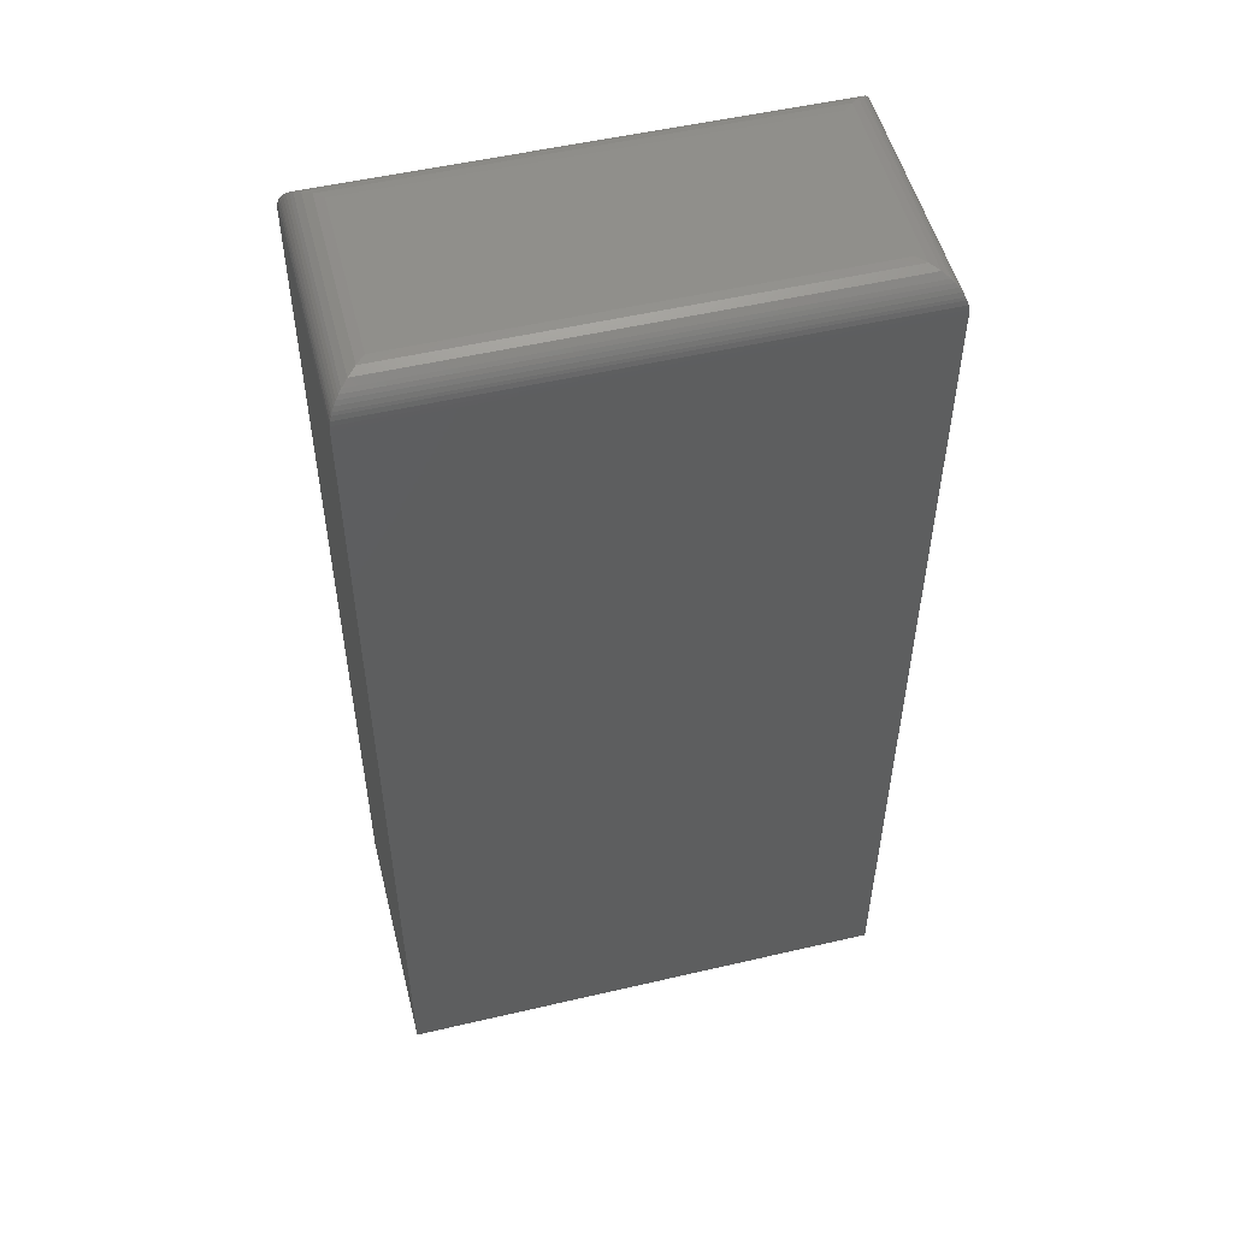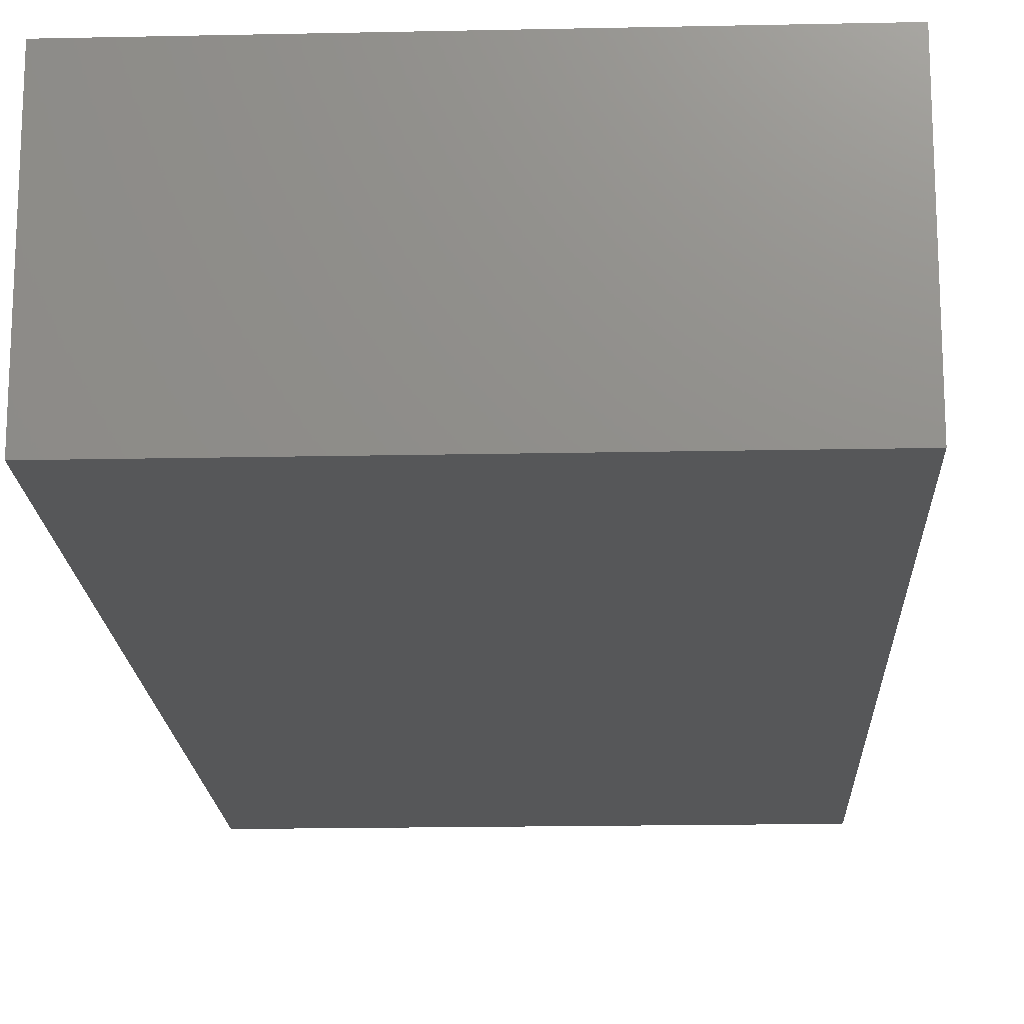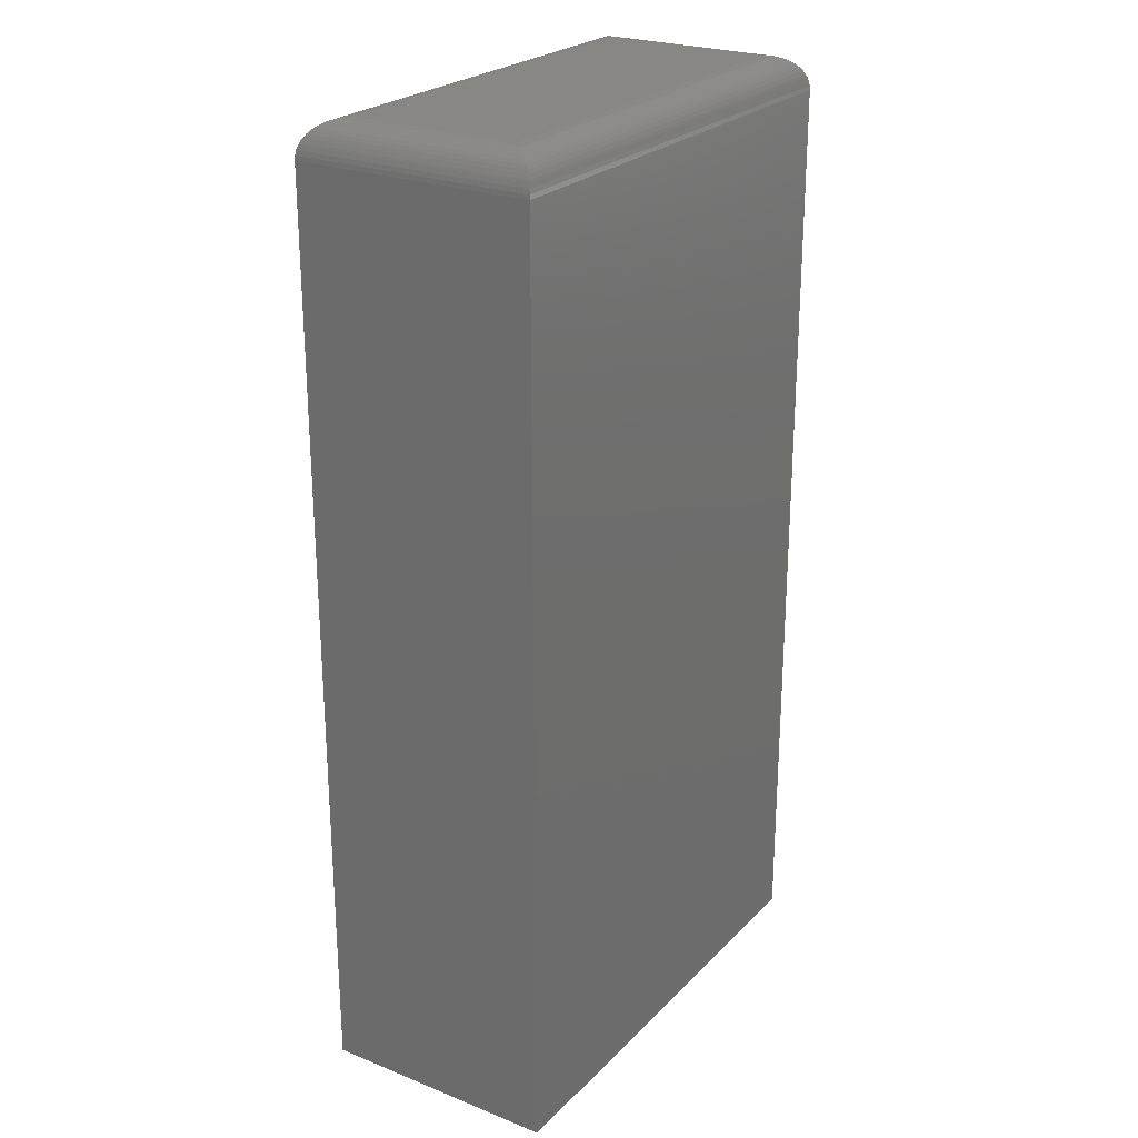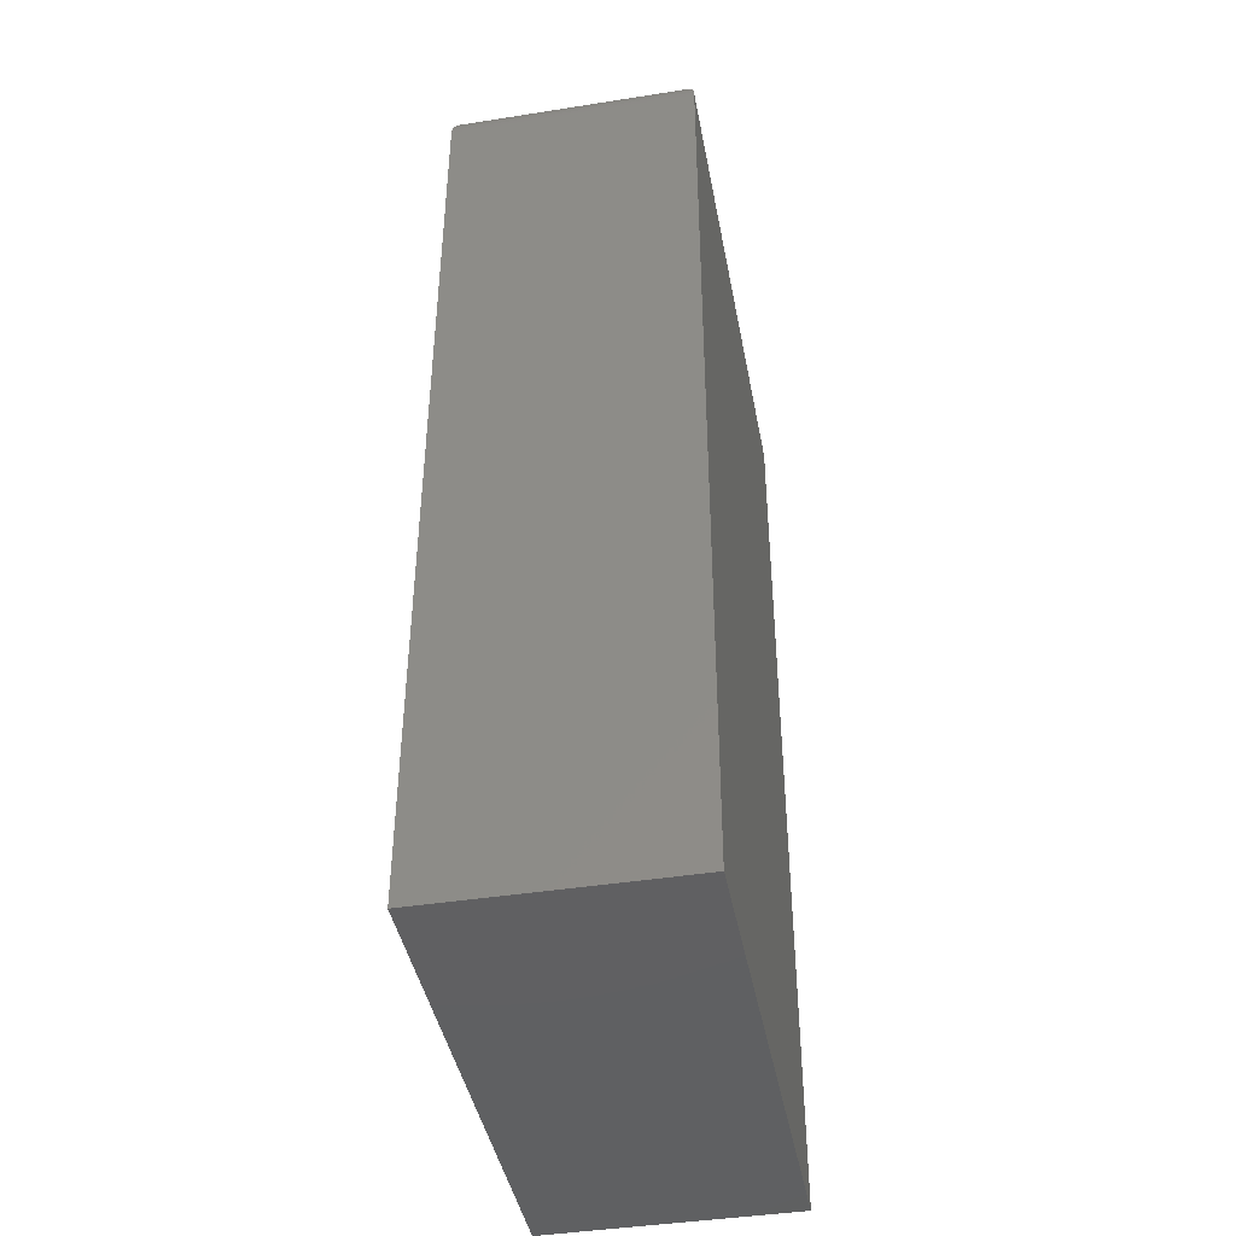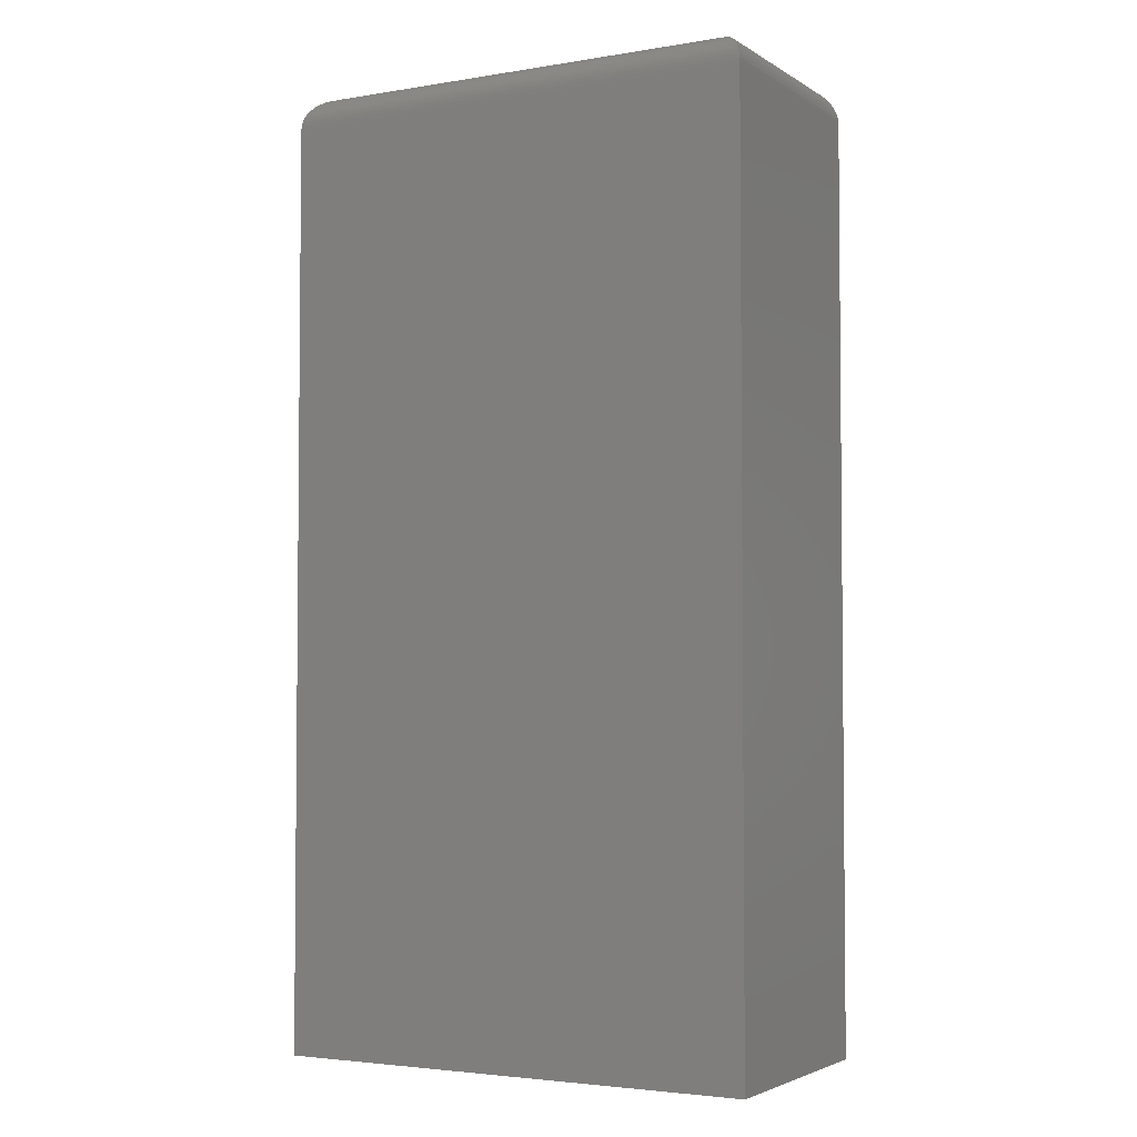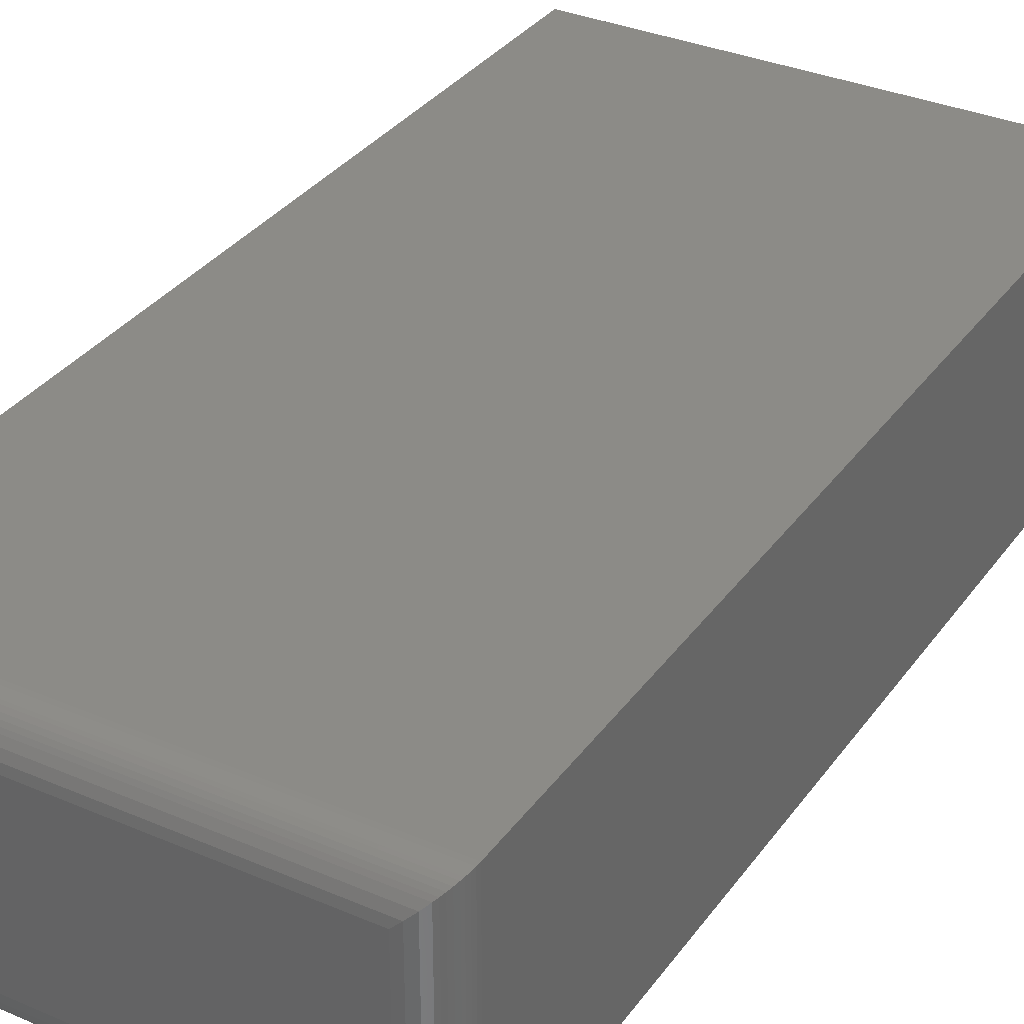
<metadata>
{"format":"stl","ext":"stl","renderer":"f3d","projection":"perspective","resolution":1024,"background":"white","views":[{"elev":52.3,"azim":-14.1,"up":"+Z"},{"elev":-17.5,"azim":-177.6,"up":"+Y"},{"elev":24.7,"azim":-57.1,"up":"+Z"},{"elev":-42.8,"azim":-79.4,"up":"+Z"},{"elev":-3.5,"azim":-151.2,"up":"+Z"},{"elev":33.6,"azim":30.4,"up":"+Y"}]}
</metadata>
<code>
# stl→obj: 52 verts, 100 faces
v -0.375 -0.375 -0.75
v 0.3829 -0.375 -0.75
v -0.375 -0.375 0.6953
v 0.3829 -0.375 0.6953
v -0.375 0 -0.75
v -0.375 1.743e-16 0.6953
v 0.3829 4.207e-17 -0.75
v 0.3829 2.025e-16 0.6953
v 0.3282 -0.3203 0.75
v 0.3282 -0.05469 0.75
v -0.3203 -0.3203 0.75
v -0.3203 -0.05469 0.75
v 0.3411 -0.04184 0.7485
v -0.3332 -0.04184 0.7485
v 0.3825 -0.0004195 0.7021
v -0.3734 -0.001636 0.7086
v 0.3813 -0.001636 0.7086
v -0.3714 -0.003641 0.7149
v 0.3793 -0.003641 0.7149
v -0.3696 -0.005373 0.719
v 0.3775 -0.005373 0.719
v -0.3665 -0.008482 0.7246
v 0.3744 -0.008482 0.7246
v -0.3629 -0.01208 0.7296
v 0.3708 -0.01208 0.7296
v -0.3589 -0.01607 0.734
v 0.3668 -0.01607 0.734
v -0.3546 -0.02036 0.7379
v 0.3534 -0.02952 0.7439
v -0.3455 -0.02952 0.7439
v -0.3746 -0.0004195 0.7021
v 0.3625 -0.02036 0.7379
v 0.3411 -0.3332 0.7485
v 0.3534 -0.3455 0.7439
v 0.3625 -0.3546 0.7379
v 0.3668 -0.3589 0.734
v 0.3708 -0.3629 0.7296
v 0.3744 -0.3665 0.7246
v 0.3775 -0.3696 0.719
v 0.3793 -0.3714 0.7149
v 0.3813 -0.3734 0.7086
v 0.3825 -0.3746 0.7021
v -0.3332 -0.3332 0.7485
v -0.3455 -0.3455 0.7439
v -0.3546 -0.3546 0.7379
v -0.3589 -0.3589 0.734
v -0.3629 -0.3629 0.7296
v -0.3665 -0.3665 0.7246
v -0.3696 -0.3696 0.719
v -0.3714 -0.3714 0.7149
v -0.3734 -0.3734 0.7086
v -0.3746 -0.3746 0.7021
f 1 2 3
f 3 2 4
f 5 6 7
f 7 6 8
f 3 6 1
f 1 6 5
f 9 10 11
f 11 10 12
f 2 7 4
f 4 7 8
f 12 13 14
f 12 10 13
f 15 16 17
f 17 16 18
f 17 18 19
f 19 18 20
f 19 20 21
f 21 20 22
f 21 22 23
f 23 22 24
f 23 24 25
f 25 24 26
f 25 26 27
f 27 26 28
f 29 30 14
f 29 14 13
f 8 6 15
f 15 6 31
f 15 31 16
f 30 29 28
f 28 29 32
f 28 32 27
f 10 33 13
f 10 9 33
f 13 33 34
f 32 35 36
f 32 36 27
f 27 36 37
f 27 37 25
f 25 37 38
f 25 38 23
f 23 38 39
f 23 39 21
f 21 39 40
f 21 40 19
f 19 40 41
f 19 41 17
f 17 41 42
f 35 32 34
f 34 32 29
f 34 29 13
f 4 8 42
f 42 8 15
f 42 15 17
f 9 43 33
f 9 11 43
f 33 43 44
f 35 45 46
f 35 46 36
f 36 46 47
f 36 47 37
f 37 47 48
f 37 48 38
f 38 48 49
f 38 49 39
f 39 49 50
f 39 50 40
f 40 50 51
f 40 51 41
f 41 51 52
f 45 35 44
f 44 35 34
f 44 34 33
f 3 4 52
f 52 4 42
f 52 42 41
f 11 14 43
f 11 12 14
f 31 51 16
f 16 51 50
f 16 50 18
f 18 50 49
f 18 49 20
f 20 49 48
f 20 48 22
f 22 48 47
f 22 47 24
f 24 47 46
f 24 46 26
f 26 46 45
f 30 44 43
f 30 43 14
f 6 3 31
f 31 3 52
f 31 52 51
f 44 30 45
f 45 30 28
f 45 28 26
f 1 5 2
f 2 5 7

</code>
